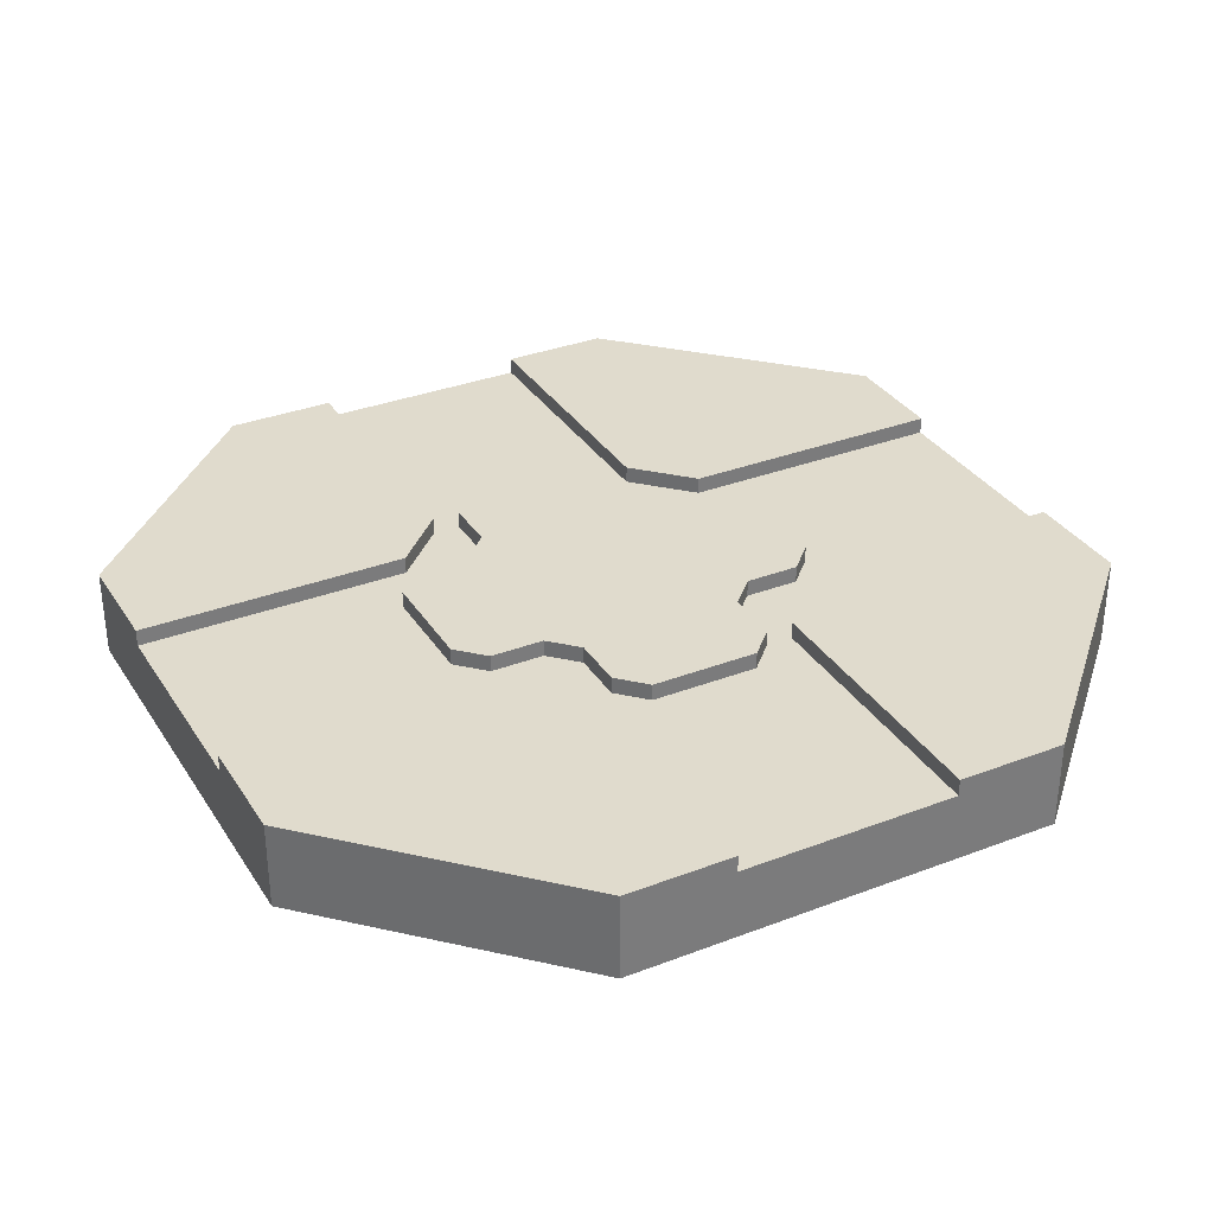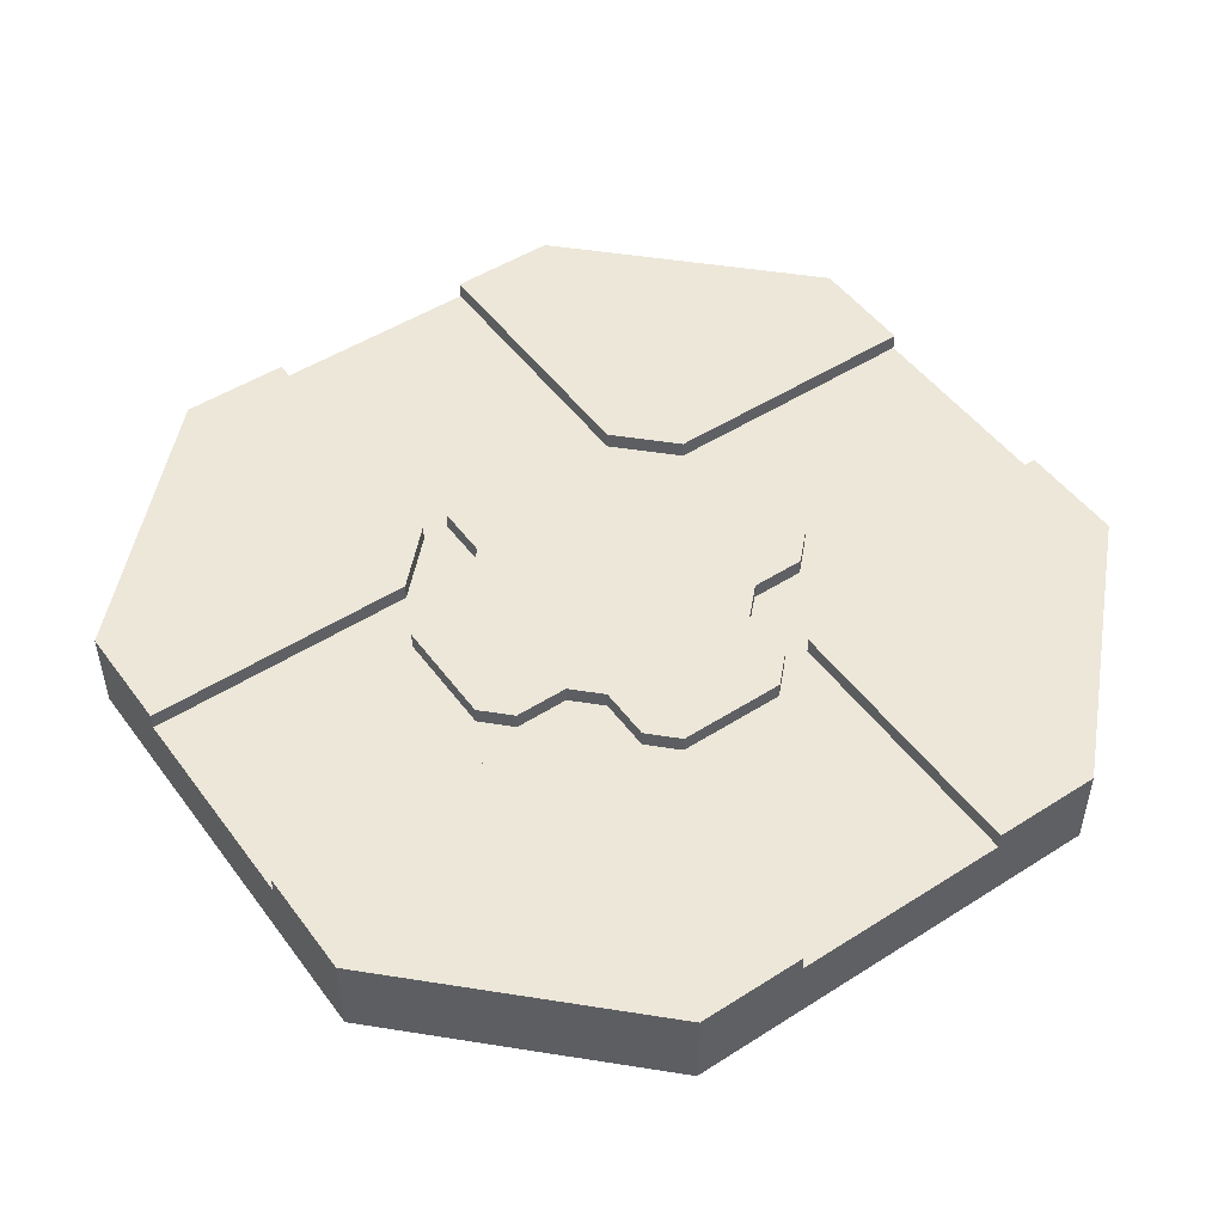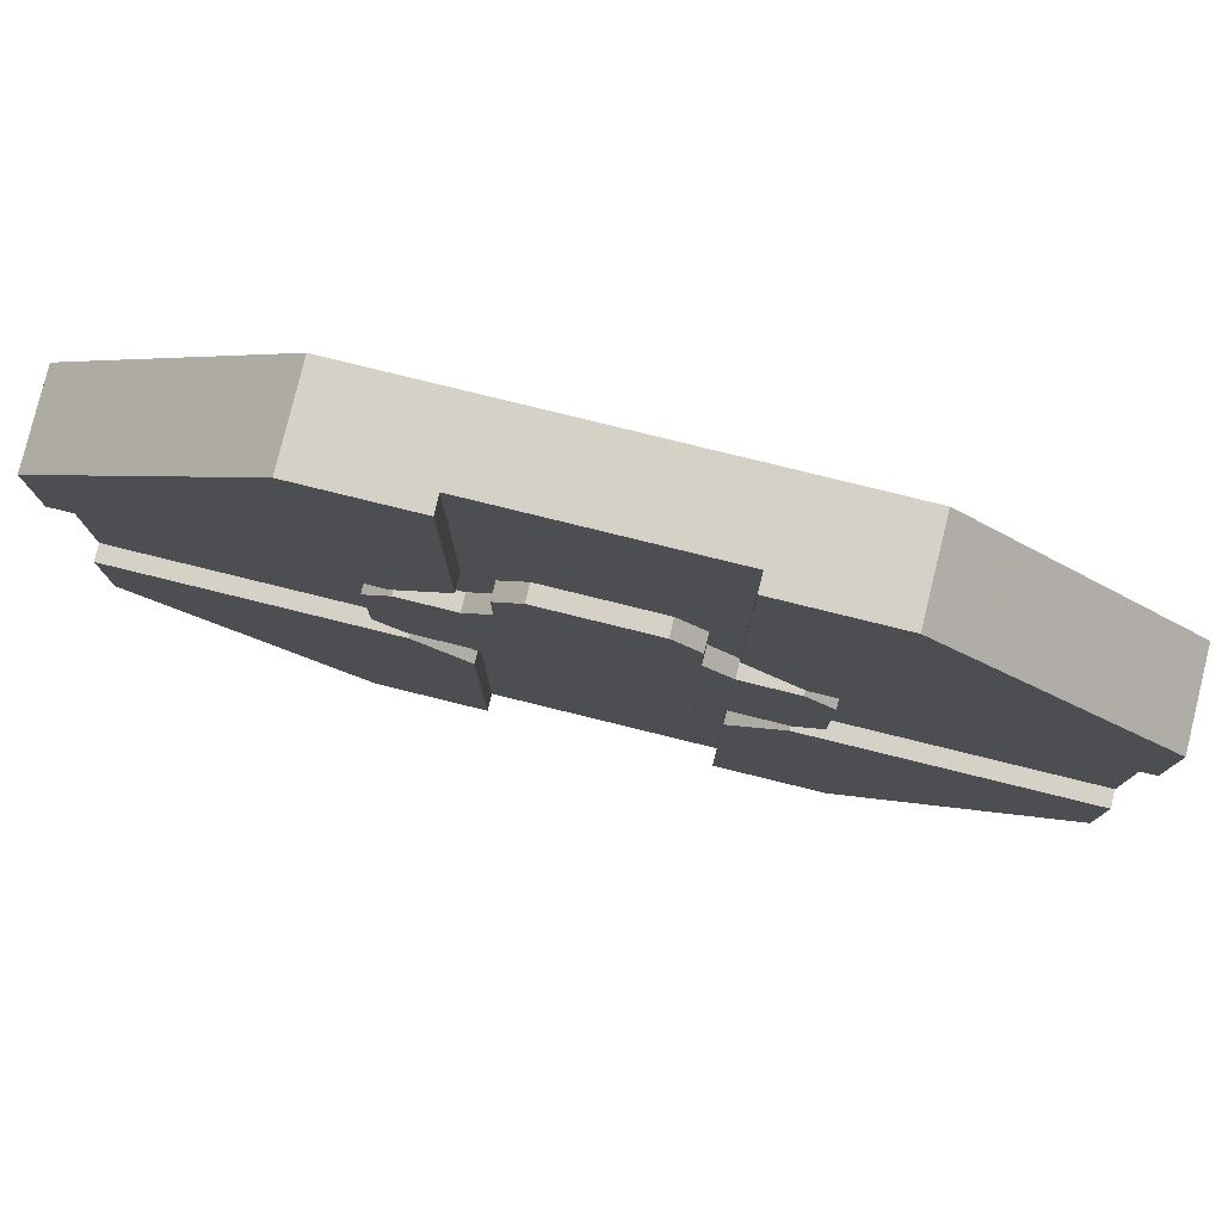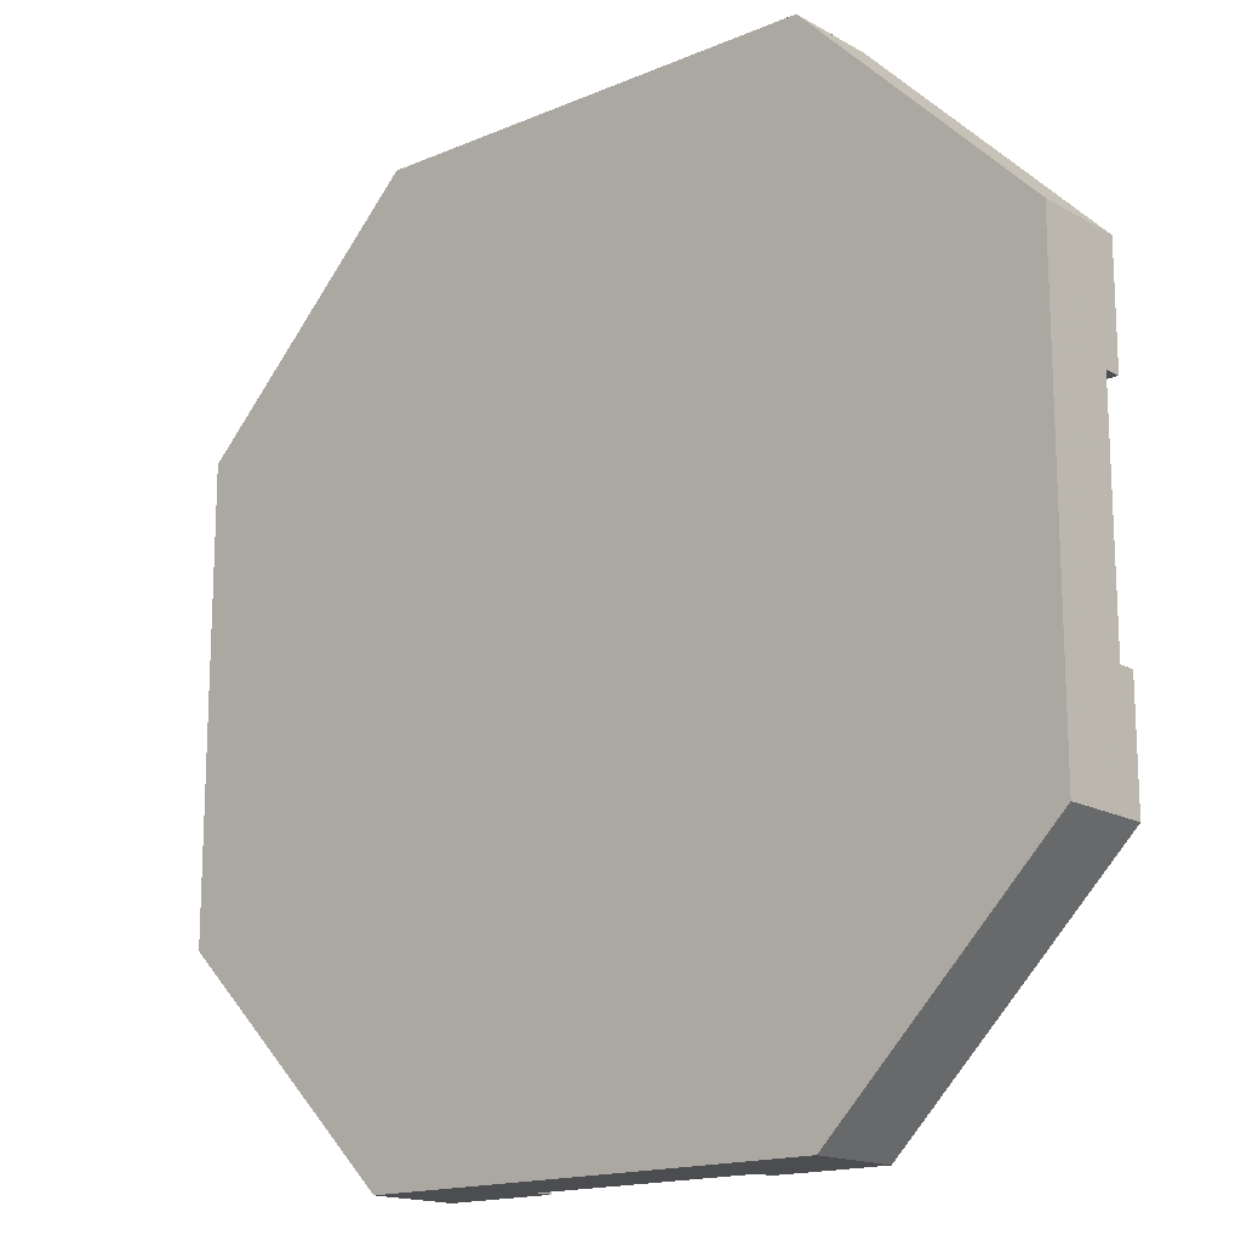
<metadata>
{"format":"obj","ext":"obj","renderer":"f3d","projection":"perspective","resolution":1024,"background":"white","views":[{"elev":33.2,"azim":-27.8,"up":"+Y"},{"elev":49.6,"azim":54.9,"up":"+Y"},{"elev":79.7,"azim":-166.2,"up":"+Z"},{"elev":-16.2,"azim":41.1,"up":"+Z"}]}
</metadata>
<code>
o Cube.002
v 0 0.1 -0.25
v 1 0.1 -0.25
v -1 0.1 0.25
v 0.25 0.1 0
v 0.25 0.1 1
v -0.25 0.1 -1
v 0 0.1 0
v -1 0.1 -0.5
v 0.5 0.1 -1
v 1 0.1 0.5
v -0.5 0.1 1
v -1 0.1 0.5
v -0.5 0.1 -1
v 1 0.1 -0.5
v 0.5 0.1 1
v -0.5 0.1 -0.5
v -0.5 0.1 0.5
v 0.5 0.1 0.5
v 0.5 0.1 -0.5
v -1 -0.1 0
v 0 -0.1 -1
v 1 -0.1 0
v 0 -0.1 1
v 0 -0.1 0
v -1 -0.1 0.5
v -0.5 -0.1 -1
v 1 -0.1 -0.5
v 0.5 -0.1 1
v -1 -0.1 -0.5
v 0.5 -0.1 -1
v 1 -0.1 0.5
v -0.5 -0.1 1
v 0.5 -0.1 0
v -0.5 -0.1 0
v 0 -0.1 0.5
v 0 -0.1 -0.5
v 0.5 -0.1 -0.5
v 0.5 -0.1 0.5
v -0.5 -0.1 0.5
v -0.5 -0.1 -0.5
v -1 0.1 -0.25
v 0.25 0.1 -1
v 1 0.1 0.25
v -0.25 0.1 1
v -0.25 0.1 0
v 0 0.1 0.25
v -0.75 0.1 -0.5
v -0.25 0.1 -0.5
v -0.5 0.1 -0.25
v -0.5 0.1 -0.75
v -0.75 0.1 0.5
v -0.25 0.1 0.5
v -0.5 0.1 0.75
v -0.5 0.1 0.25
v 0.25 0.1 0.5
v 0.75 0.1 0.5
v 0.5 0.1 0.75
v 0.5 0.1 0.25
v 0.25 0.1 -0.5
v 0.75 0.1 -0.5
v 0.5 0.1 -0.25
v 0.5 0.1 -0.75
v -0.75 -0.1 0.5
v -0.5 -0.1 0.75
v -0.75 -0.1 0.75
v -0.75 0.1 0.25
v 0.25 0.1 -0.75
v -0.75 0.1 -0.25
v -0.25 0.1 -0.75
v -0.25 0.1 0.75
v 0.25 0.1 0.75
v 0.75 0.1 0.25
v 0.75 0.1 -0.25
v 0.125 0.1 0
v 0 0.1 -0.125
v -0.375 0.1 0
v 0 0.1 0.375
v 0.375 0.1 0
v 0 0.1 -0.375
v -0.125 0.1 0
v 0 0.1 0.125
v -0.875 0.1 0.25
v -0.625 0.1 0.25
v 0.125 0.1 0.25
v 0.375 0.1 0.25
v 0.25 0.1 0.375
v 0.25 0.1 0.125
v 0.25 0.1 -0.625
v 0.25 0.1 -0.875
v -0.875 0.1 -0.25
v -0.625 0.1 -0.25
v -0.375 0.1 -0.25
v -0.125 0.1 -0.25
v -0.25 0.1 -0.125
v -0.25 0.1 -0.375
v -0.25 0.1 -0.625
v -0.25 0.1 -0.875
v -0.25 0.1 0.875
v -0.25 0.1 0.625
v -0.375 0.1 0.25
v -0.125 0.1 0.25
v -0.25 0.1 0.375
v -0.25 0.1 0.125
v 0.25 0.1 0.875
v 0.25 0.1 0.625
v 0.625 0.1 0.25
v 0.875 0.1 0.25
v 0.125 0.1 -0.25
v 0.375 0.1 -0.25
v 0.25 0.1 -0.125
v 0.25 0.1 -0.375
v 0.625 0.1 -0.25
v 0.875 0.1 -0.25
v 0.125 0.1 0.125
v -0.375 0.1 0.125
v 0.125 0.1 -0.375
v 0.125 0.1 0.375
v 0.375 0.1 0.125
v -0.375 0.1 -0.125
v -0.125 0.1 -0.125
v -0.125 0.1 -0.375
v -0.125 0.1 0.375
v -0.125 0.1 0.125
v 0.125 0.1 -0.125
v 0.375 0.1 -0.125
v -0.4375 0.1 0
v 0 0.1 0.4375
v 0.3125 0.1 0
v 0 0.1 -0.3125
v 0.0625 0.1 0.25
v 0.25 0.1 0.1875
v -0.1875 0.1 -0.25
v -0.25 0.1 -0.0625
v -0.1875 0.1 0.25
v -0.25 0.1 0.1875
v 0.0625 0.1 -0.25
v 0.25 0.1 -0.0625
v -0.3125 0.1 0
v 0 0.1 0.3125
v 0.4375 0.1 0
v 0 0.1 -0.4375
v 0.1875 0.1 0.25
v 0.25 0.1 0.0625
v -0.0625 0.1 -0.25
v -0.25 0.1 -0.1875
v -0.0625 0.1 0.25
v -0.25 0.1 0.0625
v 0.1875 0.1 -0.25
v 0.25 0.1 -0.1875
v -0.4375 0.1 0.125
v -0.3125 0.1 0.125
v -0.375 0.1 0.1875
v -0.375 0.1 0.0625
v 0.0625 0.1 -0.375
v 0.1875 0.1 -0.375
v 0.125 0.1 -0.3125
v 0.125 0.1 -0.4375
v 0.0625 0.1 0.375
v 0.1875 0.1 0.375
v 0.125 0.1 0.4375
v 0.125 0.1 0.3125
v 0.3125 0.1 0.125
v 0.4375 0.1 0.125
v 0.375 0.1 0.1875
v 0.375 0.1 0.0625
v -0.4375 0.1 -0.125
v -0.3125 0.1 -0.125
v -0.375 0.1 -0.0625
v -0.375 0.1 -0.1875
v -0.1875 0.1 -0.375
v -0.0625 0.1 -0.375
v -0.125 0.1 -0.3125
v -0.125 0.1 -0.4375
v -0.1875 0.1 0.375
v -0.0625 0.1 0.375
v -0.125 0.1 0.4375
v -0.125 0.1 0.3125
v 0.3125 0.1 -0.125
v 0.4375 0.1 -0.125
v 0.375 0.1 -0.0625
v 0.375 0.1 -0.1875
v -0.4375 0.1 0.0625
v 0.0625 0.1 -0.4375
v 0.0625 0.1 0.3125
v 0.3125 0.1 0.0625
v -0.1875 0.1 0.3125
v 0.3125 0.1 -0.1875
v -0.3125 0.1 0.1875
v -0.3125 0.1 0.0625
v 0.0625 0.1 -0.3125
v 0.1875 0.1 -0.3125
v 0.0625 0.1 0.4375
v 0.1875 0.1 0.3125
v 0.3125 0.1 0.1875
v 0.4375 0.1 0.0625
v -0.4375 0.1 -0.0625
v -0.3125 0.1 -0.0625
v -0.3125 0.1 -0.1875
v -0.1875 0.1 -0.3125
v -0.0625 0.1 -0.3125
v -0.0625 0.1 -0.4375
v -0.0625 0.1 0.4375
v -0.0625 0.1 0.3125
v 0.3125 0.1 -0.0625
v 0.4375 0.1 -0.0625
v -0.75 0.06153 0
v 1 0.06153 -0.25
v -1 0.06153 0.25
v 0 0.06153 0.75
v 0.25 0.06153 1
v -0.25 0.06153 -1
v -1 0.06153 0
v 0 0.06153 -1
v 1 0.06153 0
v 0 0.06153 1
v -0.5 0.06153 0
v 0.5 0.06153 0
v 0 0.06153 0.5
v 0 0.06153 -0.5
v -1 0.06153 -0.25
v 0.25 0.06153 -1
v 1 0.06153 0.25
v -0.25 0.06153 1
v 0.75 0.06153 0
v 0 0.06153 -0.75
v -0.25 0.06153 -0.5
v -0.5 0.06153 -0.25
v -0.25 0.06153 0.5
v -0.5 0.06153 0.25
v 0.25 0.06153 0.5
v 0.5 0.06153 0.25
v 0.25 0.06153 -0.5
v 0.5 0.06153 -0.25
v -0.75 0.06153 0.25
v 0.25 0.06153 0.25
v 0.25 0.06153 -0.75
v -0.75 0.06153 -0.25
v -0.25 0.06153 -0.25
v -0.25 0.06153 -0.75
v -0.25 0.06153 0.75
v -0.25 0.06153 0.25
v 0.25 0.06153 0.75
v 0.75 0.06153 0.25
v 0.25 0.06153 -0.25
v 0.75 0.06153 -0.25
v -0.625 0.06153 0
v -1 0.06153 0.125
v -0.125 0.06153 -1
v 1 0.06153 -0.125
v 0.125 0.06153 1
v -0.875 0.06153 0
v 0 0.06153 0.875
v 0.625 0.06153 0
v 0 0.06153 -0.625
v -0.5 0.06153 -0.125
v 0.125 0.06153 0.5
v 0.125 0.06153 -0.5
v 0.5 0.06153 -0.125
v 0 0.06153 0.625
v -1 0.06153 -0.125
v 0.125 0.06153 -1
v 1 0.06153 0.125
v -0.125 0.06153 1
v 0.875 0.06153 0
v 0 0.06153 -0.875
v -0.125 0.06153 -0.5
v -0.125 0.06153 0.5
v -0.5 0.06153 0.125
v 0.5 0.06153 0.125
v -0.875 0.06153 0.25
v -0.625 0.06153 0.25
v -0.75 0.06153 0.125
v 0.375 0.06153 0.25
v 0.25 0.06153 0.375
v 0.125 0.06153 -0.75
v 0.25 0.06153 -0.625
v 0.25 0.06153 -0.875
v -0.875 0.06153 -0.25
v -0.625 0.06153 -0.25
v -0.75 0.06153 -0.125
v -0.375 0.06153 -0.25
v -0.25 0.06153 -0.375
v -0.125 0.06153 -0.75
v -0.25 0.06153 -0.625
v -0.25 0.06153 -0.875
v -0.125 0.06153 0.75
v -0.25 0.06153 0.875
v -0.25 0.06153 0.625
v -0.375 0.06153 0.25
v -0.25 0.06153 0.375
v 0.125 0.06153 0.75
v 0.25 0.06153 0.875
v 0.25 0.06153 0.625
v 0.625 0.06153 0.25
v 0.875 0.06153 0.25
v 0.75 0.06153 0.125
v 0.375 0.06153 -0.25
v 0.25 0.06153 -0.375
v 0.625 0.06153 -0.25
v 0.875 0.06153 -0.25
v 0.75 0.06153 -0.125
v -0.875 0.06153 0.125
v 0.125 0.06153 -0.875
v 0.125 0.06153 0.625
v 0.625 0.06153 0.125
v -0.625 0.06153 0.125
v 0.125 0.06153 -0.625
v -0.875 0.06153 -0.125
v -0.625 0.06153 -0.125
v -0.125 0.06153 -0.625
v -0.125 0.06153 -0.875
v -0.125 0.06153 0.875
v -0.125 0.06153 0.625
v 0.125 0.06153 0.875
v 0.875 0.06153 0.125
v 0.625 0.06153 -0.125
v 0.875 0.06153 -0.125
v -0.4375 0.06153 0
v 0 0.06153 0.4375
v -0.5 0.06153 -0.0625
v 0.0625 0.06153 0.5
v 0.0625 0.06153 -0.5
v 0.5 0.06153 -0.0625
v 0.3125 0.06153 0.25
v 0.25 0.06153 0.1875
v -0.1875 0.06153 -0.25
v -0.25 0.06153 -0.3125
v -0.1875 0.06153 0.25
v -0.25 0.06153 0.1875
v 0.3125 0.06153 -0.25
v 0.25 0.06153 -0.3125
v 0 0.06153 -0.4375
v -0.0625 0.06153 -0.5
v -0.0625 0.06153 0.5
v -0.5 0.06153 0.0625
v 0.5 0.06153 0.0625
v 0.1875 0.06153 0.25
v 0.25 0.06153 0.3125
v -0.3125 0.06153 -0.25
v -0.25 0.06153 -0.1875
v -0.3125 0.06153 0.25
v -0.25 0.06153 0.3125
v 0.1875 0.06153 -0.25
v 0.25 0.06153 -0.1875
v -0.4375 0.06153 0.125
v -0.375 0.06153 0.1875
v 0.1875 0.06153 -0.375
v 0.125 0.06153 -0.4375
v 0.1875 0.06153 0.375
v 0.125 0.06153 0.4375
v 0.4375 0.06153 0.125
v 0.375 0.06153 0.1875
v -0.4375 0.06153 -0.125
v -0.375 0.06153 -0.1875
v -0.1875 0.06153 -0.375
v -0.125 0.06153 -0.4375
v -0.1875 0.06153 0.375
v -0.125 0.06153 0.4375
v 0.4375 0.06153 -0.125
v 0.375 0.06153 -0.1875
v -0.4375 0.06153 0.0625
v 0.0625 0.06153 -0.4375
v -0.1875 0.06153 0.3125
v 0.3125 0.06153 -0.1875
v -0.3125 0.06153 0.1875
v 0.1875 0.06153 -0.3125
v 0.0625 0.06153 0.4375
v 0.1875 0.06153 0.3125
v 0.3125 0.06153 0.1875
v -0.4375 0.06153 -0.0625
v -0.3125 0.06153 -0.1875
v -0.1875 0.06153 -0.3125
v -0.0625 0.06153 -0.4375
v -0.0625 0.06153 0.4375
f 31 10 15 28
f 5 210 28 15
f 62 19 60
f 6 211 26 13
f 27 37 30
f 3 208 25 12
f 114 74 7 81
f 68 47 8 41 90
f 95 48 16 49 92
f 69 97 6 13 50
f 51 53 17
f 70 99 52 17 53
f 31 28 38
f 73 60 19 61 112
f 50 13 8 47
f 38 33 22 31
f 39 34 24 35
f 40 26 21 36
f 33 37 27 22
f 24 36 37 33
f 36 21 30 37
f 57 15 10 56
f 23 35 38 28
f 35 24 33 38
f 32 64 39 35 23
f 25 20 34 39 63
f 34 40 36 24
f 20 29 40 34
f 29 26 40
f 25 12 11 32 65
f 222 31 27 207
f 9 14 27 30
f 26 29 8 13
f 39 64 63
f 9 62 60 14
f 51 66 82 3 12
f 17 54 83 66 51
f 184 130 46 139
f 59 88 276 232
f 185 128 4 143
f 19 62 67 88 59
f 62 9 42 89 67
f 160 192 367 350
f 49 16 47 68 91
f 173 201 373 356
f 30 221 42 9
f 48 96 69 50 16
f 142 193 368 337
f 113 73 245 300
f 12 11 53 51
f 44 98 70 53 11
f 61 109 297 233
f 148 149 344 343
f 102 52 228 290
f 123 80 45 147 103
f 6 97 285 211
f 15 57 71 104 5
f 57 18 55 105 71
f 56 72 106 58 18
f 10 43 107 72 56
f 192 127 319 367
f 124 108 136 1 75
f 85 58 231 273
f 92 49 227 281
f 72 107 295 243
f 2 14 60 73 113
f 16 50 47
f 18 57 56
f 63 65 25
f 63 64 65
f 64 32 65
f 66 83 271 234
f 193 159 349 368
f 127 202 374 319
f 84 114 81 46 130
f 131 87 114 84 142
f 87 143 4 74 114
f 49 91 279 227
f 97 69 239 285
f 100 102 290 289
f 183 157 348 362
f 152 115 150
f 188 151 115 152
f 189 138 76 153
f 112 61 233 299
f 134 135 329 328
f 69 96 284 239
f 157 155 347 348
f 86 85 273 274
f 359 179 163 351
f 190 154 79 129
f 191 155 116 156
f 155 157 116
f 135 188 365 329
f 196 166 353 370
f 3 82 270 208
f 192 158 77 127
f 160 159 117
f 193 142 84 161
f 18 58 85 86 55
f 194 162 87 131
f 164 163 118
f 195 140 78 165
f 58 106 294 231
f 170 173 356 355
f 202 176 358 374
f 68 90 278 237
f 96 48 226 284
f 141 183 362 332
f 187 181 360 364
f 163 164 352 351
f 54 100 289 229
f 197 167 119 168
f 155 191 366 347
f 80 120 94 133 45
f 7 75 120 80
f 75 1 144 93 120
f 188 152 346 365
f 200 171 121 172
f 126 196 370 318
f 71 105 293 242
f 145 132 326 340
f 176 174 357 358
f 89 42 221 277
f 220 29 25 208
f 182 126 318 361
f 198 145 340 371
f 55 86 274 230
f 107 43 222 295
f 149 187 364 344
f 52 102 100 54 17
f 176 122 174
f 202 175 122 176
f 203 146 101 177
f 48 95 282 226
f 46 81 123 101 146
f 81 7 80 123
f 99 70 240 288
f 191 148 343 366
f 83 54 229 271
f 91 68 237 279
f 2 113 300 207
f 152 150 345 346
f 74 124 75 7
f 4 137 110 124 74
f 5 104 292 210
f 204 178 110 137
f 205 179 125 180
f 179 181 125
f 61 19 59 111 109
f 166 169 354 353
f 159 160 350 349
f 88 67 236 276
f 2 207 27 14
f 150 182 361 345
f 169 198 371 354
f 8 29 220 41
f 115 153 182 150
f 153 76 126 182
f 154 183 141 79
f 116 157 183 154
f 106 72 243 294
f 158 184 139 77
f 117 161 184 158
f 161 84 130 184
f 186 134 328 363
f 162 185 143 87
f 118 165 185 162
f 165 78 128 185
f 119 169 166
f 120 93 132 145 94
f 121 173 170
f 98 44 223 287
f 95 92 281 282
f 122 177 186 174
f 177 101 134 186
f 178 187 149 110
f 125 181 187 178
f 199 170 355 372
f 82 66 234 270
f 90 41 220 278
f 32 223 44 11
f 73 112 299 245
f 52 99 288 228
f 135 103 151 188
f 151 189 153 115
f 103 147 189 151
f 147 45 138 189
f 136 190 129 1
f 108 156 190 136
f 156 116 154 190
f 148 191 156 108
f 10 31 222 43
f 105 55 230 293
f 174 186 363 357
f 164 194 369 352
f 132 199 372 326
f 160 117 158 192
f 159 193 161 117
f 67 89 277 236
f 221 30 26 211
f 111 59 232 298
f 109 111 298 297
f 164 118 162 194
f 131 142 337 325
f 163 195 165 118
f 70 98 287 240
f 76 168 196 126
f 168 119 166 196
f 138 197 168 76
f 45 133 197 138
f 133 94 167 197
f 167 198 169 119
f 94 145 198 167
f 201 141 332 373
f 93 172 199 132
f 172 121 170 199
f 144 200 172 93
f 1 129 200 144
f 129 79 171 200
f 171 201 173 121
f 79 141 201 171
f 181 179 359 360
f 104 71 242 292
f 223 32 28 210
f 127 77 175 202
f 175 203 177 122
f 77 139 203 175
f 139 46 146 203
f 101 123 103 135 134
f 110 149 148 108 124
f 128 204 137 4
f 78 180 204 128
f 180 125 178 204
f 140 205 180 78
f 359 351 269 258
f 194 131 325 369
f 302 251 212 247
f 303 261 213 265
f 361 318 216 335
f 304 256 321 218 259
f 305 253 217 336 269
f 362 322 219 332
f 306 246 206 272
f 338 324 235
f 307 275 225 254
f 308 278 220 260
f 309 279 237 280
f 354 281 227 255 353
f 340 326 238
f 356 266 226 282 355
f 310 283 239 284
f 311 248 211 285
f 312 286 240 287
f 313 267 228 288
f 342 241 341
f 363 328 241 342
f 314 291 209 252
f 315 264 224 296
f 364 330 244 344
f 330 331 244
f 316 299 233 258
f 317 300 245 301
f 270 302 247 208
f 234 272 302 270
f 272 206 251 302
f 275 303 265 225
f 236 277 303 275
f 277 221 261 303
f 327 282 281 339
f 291 304 259 209
f 242 293 304 291
f 293 230 256 304
f 294 305 269 231
f 243 296 305 294
f 296 224 253 305
f 271 306 272 234
f 229 268 306 271
f 268 335 216 246 306
f 257 307 254 219 322
f 232 276 307 257
f 276 236 275 307
f 251 308 260 212
f 206 280 308 251
f 280 237 278 308
f 246 309 280 206
f 216 320 255 309 246
f 255 227 279 309
f 370 353 255 320
f 371 339 281 354
f 372 355 282 327
f 373 333 266 356
f 266 310 284 226
f 219 254 310 266 333
f 254 225 283 310
f 283 311 285 239
f 225 265 311 283
f 265 213 248 311
f 263 312 287 223
f 215 252 312 263
f 252 209 286 312
f 286 313 288 240
f 209 259 313 286
f 259 218 334 267 313
f 328 329 241
f 250 314 252 215
f 210 292 314 250
f 292 242 291 314
f 295 315 296 243
f 222 262 315 295
f 262 214 264 315
f 344 244 343
f 253 316 258 323 217
f 224 301 316 253
f 301 245 299 316
f 264 317 301 224
f 214 249 317 264
f 249 207 300 317
f 345 361 335 268
f 348 257 322 362
f 274 273 324 338
f 290 342 341 289
f 357 363 342 290
f 360 297 330 364
f 297 298 331 330
f 235 325 337
f 238 327 339
f 289 346 345 268 229
f 341 365 346 289
f 241 329 365 341
f 244 331 366 343
f 331 298 347 366
f 298 232 257 348 347
f 321 367 319 218
f 256 350 367 321
f 230 274 349 350 256
f 274 338 368 349
f 338 235 337 368
f 324 369 325 235
f 273 352 369 324
f 231 269 351 352 273
f 318 370 320 216
f 340 238 339 371
f 326 372 327 238
f 332 219 333 373
f 267 358 357 290 228
f 334 374 358 267
f 218 319 374 334
f 258 233 297 360 359

</code>
